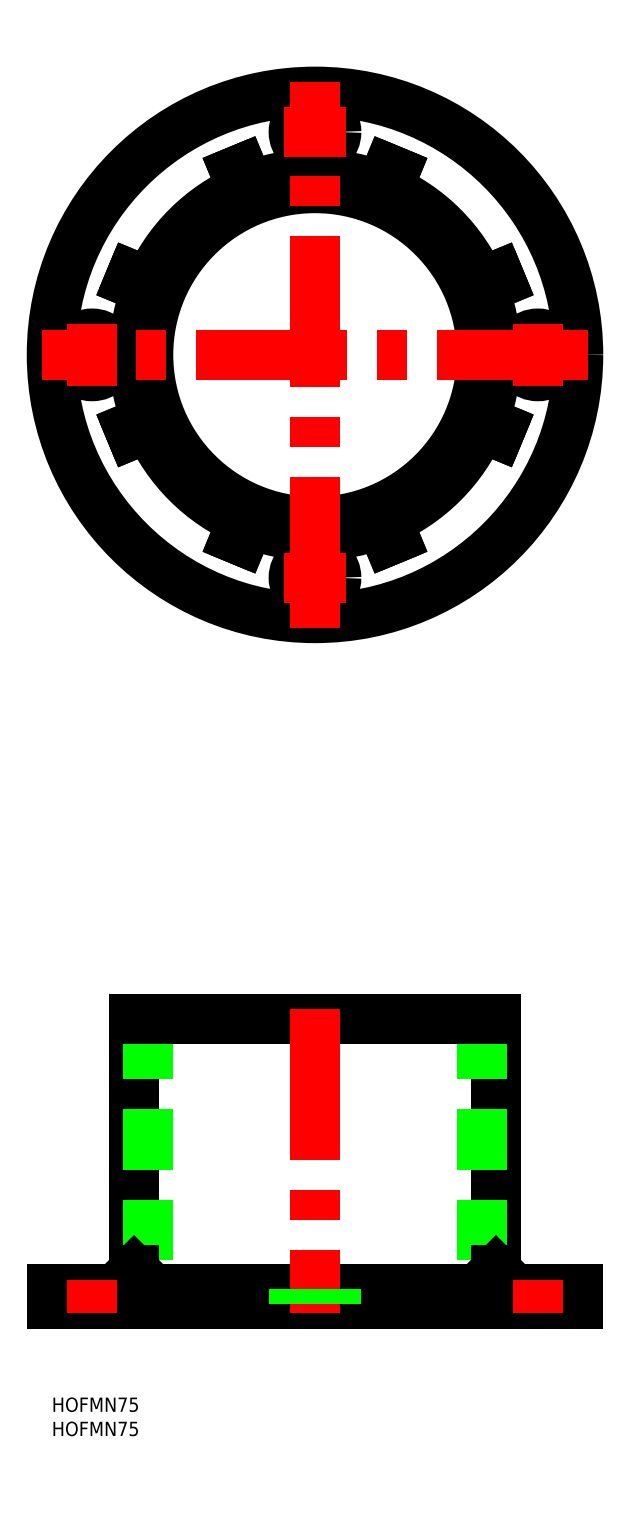
<metadata>
{"format":"dxf","ext":"dxf","renderer":"ezdxf+matplotlib","layout":"modelspace","background":"white","min_lineweight":24,"dpi":150}
</metadata>
<code>
0
SECTION
2
ENTITIES
0
LINE
8
0
10
55.5
20
-200
30
0
11
-55.5
21
-200
31
0
0
LINE
8
0
10
-55.5
20
-200
30
0
11
-55.5
21
-197
31
0
0
LINE
8
0
10
-38.15
20
-193
30
0
11
-38.15
21
-140
31
0
0
LINE
8
0
10
-35.15
20
-140
30
0
11
-35.15
21
-200
31
0
0
LINE
8
0
10
-51.5
20
-200
30
0
11
-51.5
21
-197
31
0
0
LINE
8
0
10
-42.5
20
-200
30
0
11
-42.5
21
-197
31
0
0
LINE
8
0
10
55.5
20
-200
30
0
11
55.5
21
-197
31
0
0
LINE
8
0
10
38.15
20
-193
30
0
11
38.15
21
-140
31
0
0
LINE
8
0
10
38.15
20
-140
30
0
11
35.15
21
-140
31
0
0
LINE
8
0
10
35.15
20
-140
30
0
11
35.15
21
-200
31
0
0
LINE
8
0
10
35.15
20
-140
30
0
11
-38.15
21
-140
31
0
0
LINE
8
0
10
51.5
20
-200
30
0
11
51.5
21
-197
31
0
0
LINE
8
0
10
42.5
20
-200
30
0
11
42.5
21
-197
31
0
0
CIRCLE
8
0
10
0
20
0
30
0
40
35.15
0
CIRCLE
8
0
10
0
20
0
30
0
40
38.15
0
LINE
8
0
10
42.15
20
-197
30
0
11
38.15
21
-193
31
0
0
LINE
8
0
10
38.15
20
-193
30
0
11
38.15
21
-197
31
0
0
LINE
8
0
10
-42.15
20
-197
30
0
11
-38.15
21
-193
31
0
0
LINE
8
0
10
-38.15
20
-193
30
0
11
-38.15
21
-197
31
0
0
LINE
8
0
10
55.5
20
-197
30
0
11
-55.5
21
-197
31
0
0
CIRCLE
8
0
10
0
20
0
30
0
40
55.5
0
CIRCLE
8
0
10
47
20
0
30
0
40
4.5
0
CIRCLE
8
0
10
-47
20
0
30
0
40
4.5
0
CIRCLE
8
0
10
0
20
47
30
0
40
4.5
0
CIRCLE
8
0
10
0
20
-47
30
0
40
4.5
0
LINE
8
0
10
-15.29
20
34.95
30
0
11
-16.82
21
38.65
31
0
0
LINE
8
0
10
-16.82
20
38.65
30
0
11
-15.43
21
39.22
31
0
0
LINE
8
0
10
-15.43
20
39.22
30
0
11
-13.9
21
35.53
31
0
0
LINE
8
0
10
-15.29
20
-34.95
30
0
11
-16.82
21
-38.65
31
0
0
LINE
8
0
10
-16.82
20
-38.65
30
0
11
-15.43
21
-39.22
31
0
0
LINE
8
0
10
-15.43
20
-39.22
30
0
11
-13.9
21
-35.53
31
0
0
LINE
8
0
10
-35.53
20
13.9
30
0
11
-39.22
21
15.43
31
0
0
LINE
8
0
10
-39.22
20
15.43
30
0
11
-38.65
21
16.82
31
0
0
LINE
8
0
10
-38.65
20
16.82
30
0
11
-34.95
21
15.29
31
0
0
LINE
8
0
10
-34.95
20
-15.29
30
0
11
-38.65
21
-16.82
31
0
0
LINE
8
0
10
-38.65
20
-16.82
30
0
11
-39.22
21
-15.43
31
0
0
LINE
8
0
10
-39.22
20
-15.43
30
0
11
-35.53
21
-13.9
31
0
0
LINE
8
0
10
13.9
20
35.53
30
0
11
15.43
21
39.22
31
0
0
LINE
8
0
10
15.43
20
39.22
30
0
11
16.82
21
38.65
31
0
0
LINE
8
0
10
16.82
20
38.65
30
0
11
15.29
21
34.95
31
0
0
LINE
8
0
10
35.53
20
13.9
30
0
11
39.22
21
15.43
31
0
0
LINE
8
0
10
39.22
20
15.43
30
0
11
38.65
21
16.82
31
0
0
LINE
8
0
10
38.65
20
16.82
30
0
11
34.95
21
15.29
31
0
0
LINE
8
0
10
34.95
20
-15.29
30
0
11
38.65
21
-16.82
31
0
0
LINE
8
0
10
38.65
20
-16.82
30
0
11
39.22
21
-15.43
31
0
0
LINE
8
0
10
39.22
20
-15.43
30
0
11
35.53
21
-13.9
31
0
0
LINE
8
0
10
13.9
20
-35.53
30
0
11
15.43
21
-39.22
31
0
0
LINE
8
0
10
15.43
20
-39.22
30
0
11
16.82
21
-38.65
31
0
0
LINE
8
0
10
16.82
20
-38.65
30
0
11
15.29
21
-34.95
31
0
0
LINE
8
CENTER
10
-1.06e-14
20
-57.5
30
0
11
1.06e-14
21
57.5
31
0
0
LINE
8
CENTER
10
57.5
20
0
30
0
11
-57.5
21
0
31
0
0
LINE
8
CENTER
10
47
20
-6.5
30
0
11
47
21
6.5
31
0
0
LINE
8
CENTER
10
-47
20
-6.5
30
0
11
-47
21
6.5
31
0
0
LINE
8
CENTER
10
6.5
20
-47
30
0
11
-6.5
21
-47
31
0
0
LINE
8
CENTER
10
6.5
20
47
30
0
11
-6.5
21
47
31
0
0
LINE
8
CENTER
10
47
20
-195
30
0
11
47
21
-202
31
0
0
LINE
8
CENTER
10
-2.53e-14
20
-138
30
0
11
-3.71e-14
21
-202
31
0
0
LINE
8
CENTER
10
-47
20
-195
30
0
11
-47
21
-202
31
0
0
INSERT
8
0
2
*U11
10
0
20
0
30
0
0
INSERT
8
0
2
*U12
10
0
20
0
30
0
0
LINE
8
0
10
4.5
20
-200
30
0
11
4.5
21
-197
31
0
0
LINE
8
0
10
-4.5
20
-200
30
0
11
-4.5
21
-197
31
0
0
ENDSEC
0
EOF

</code>
